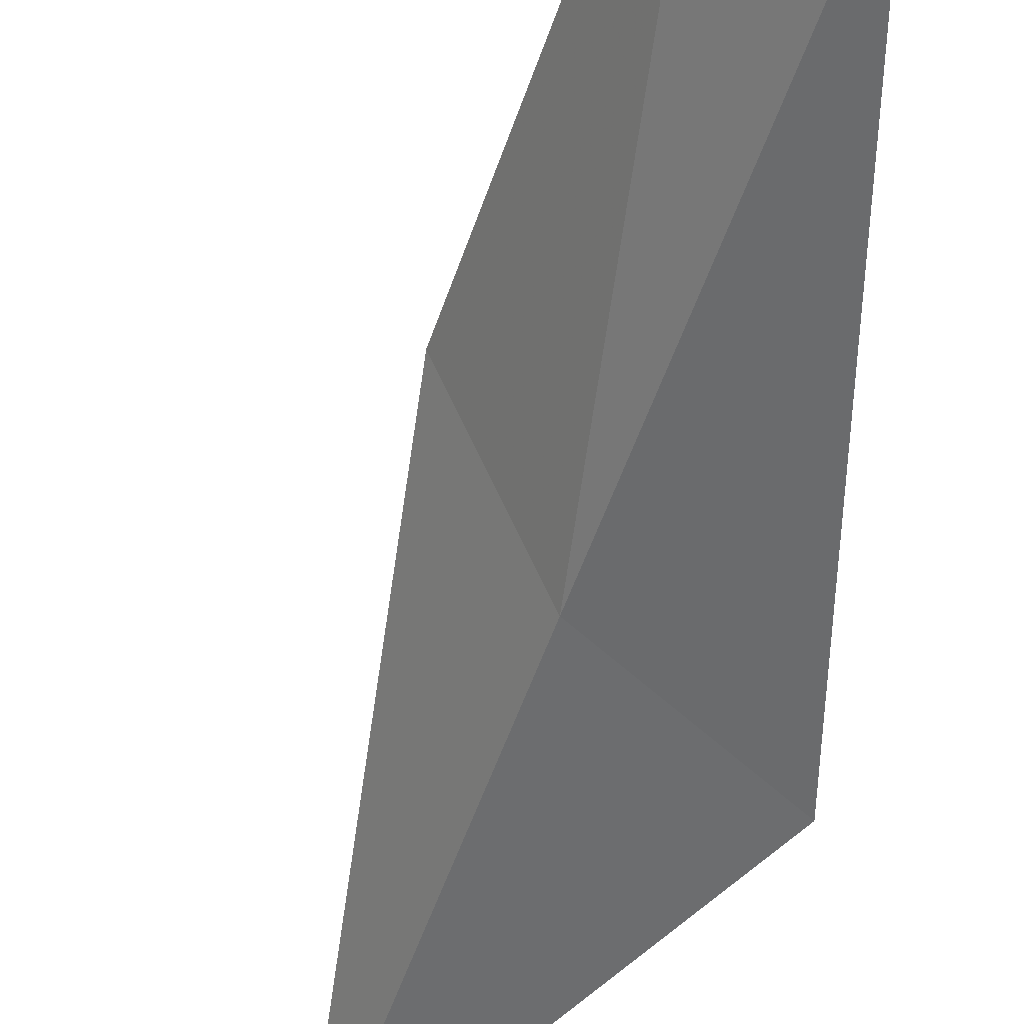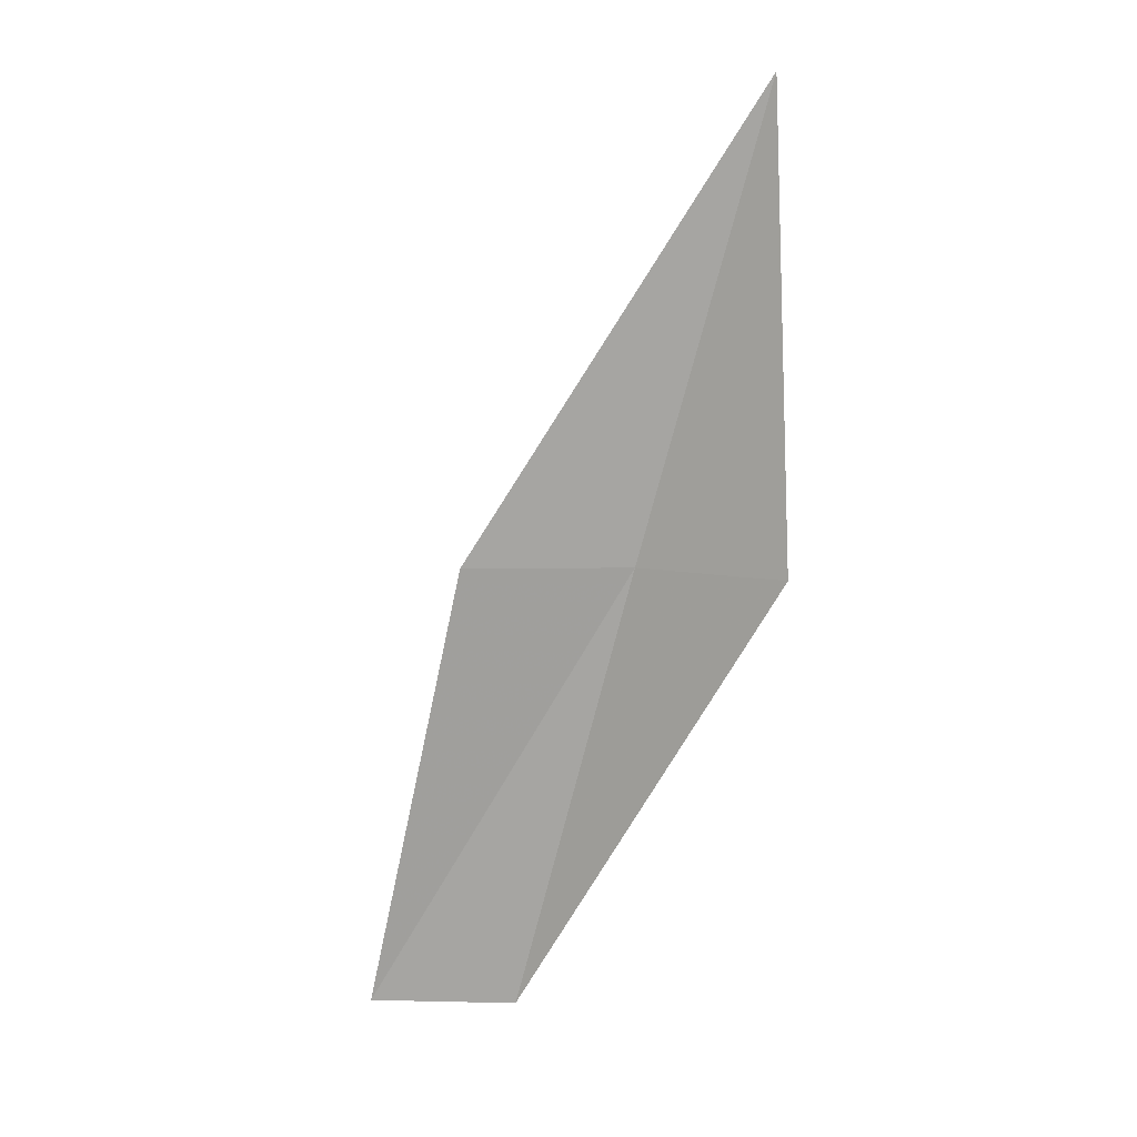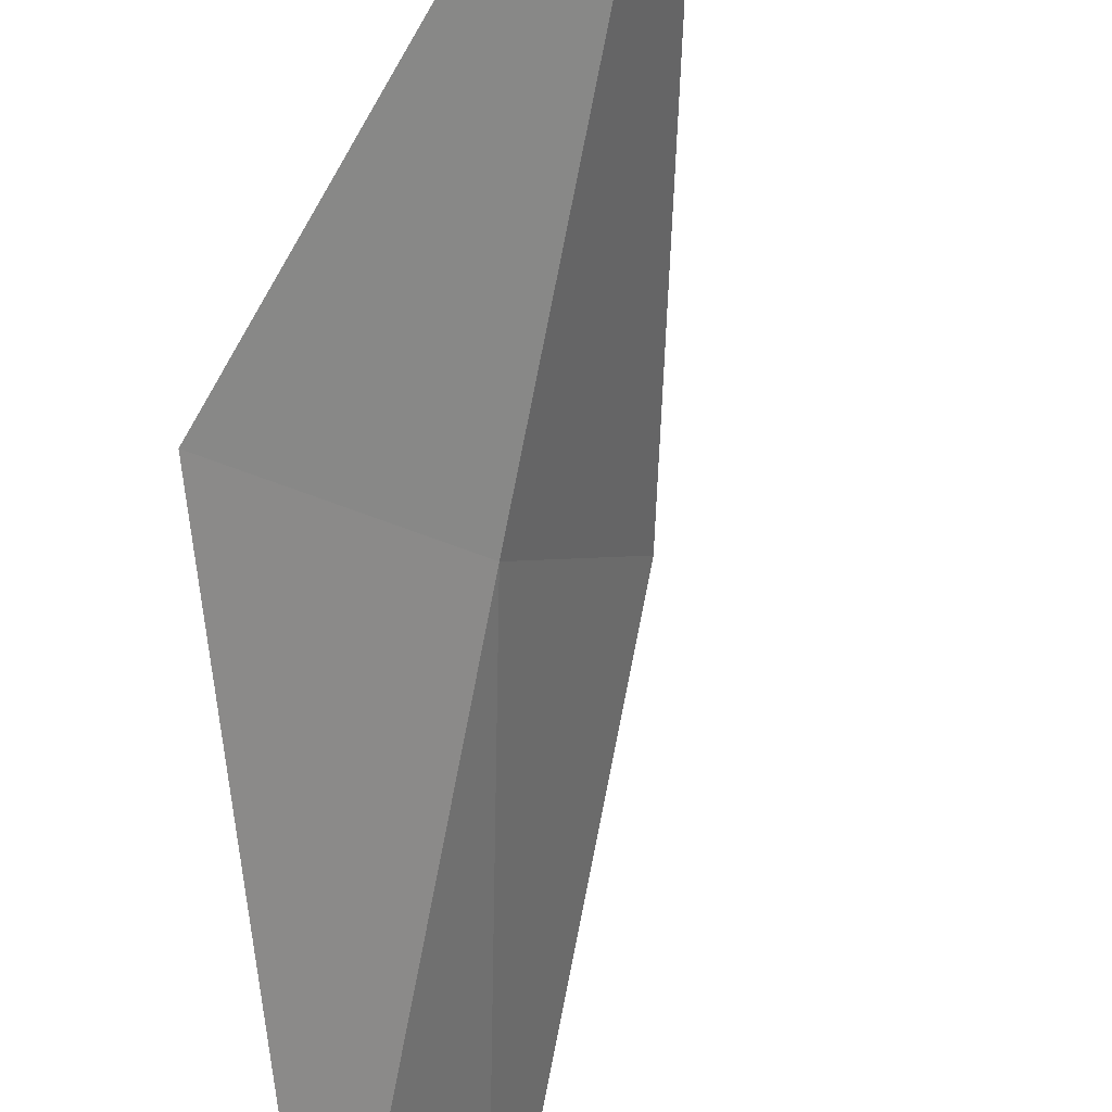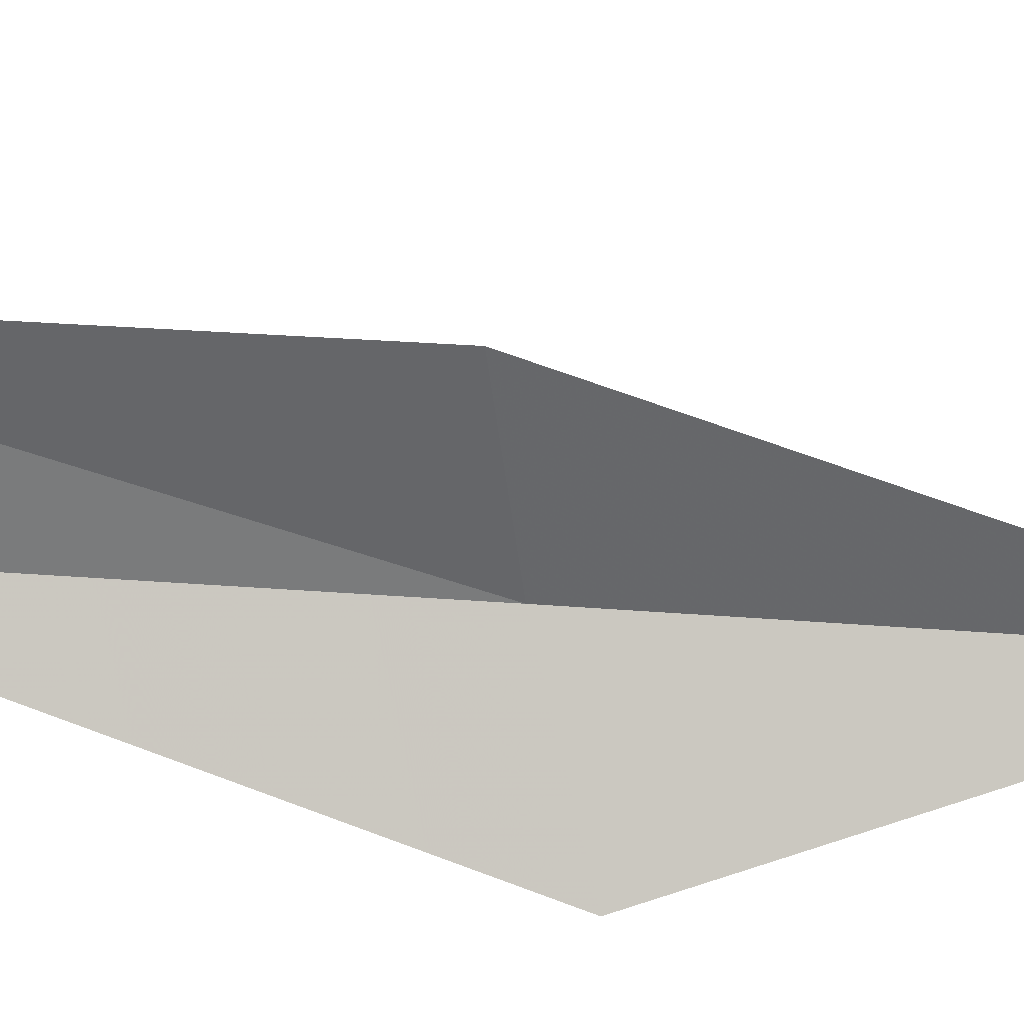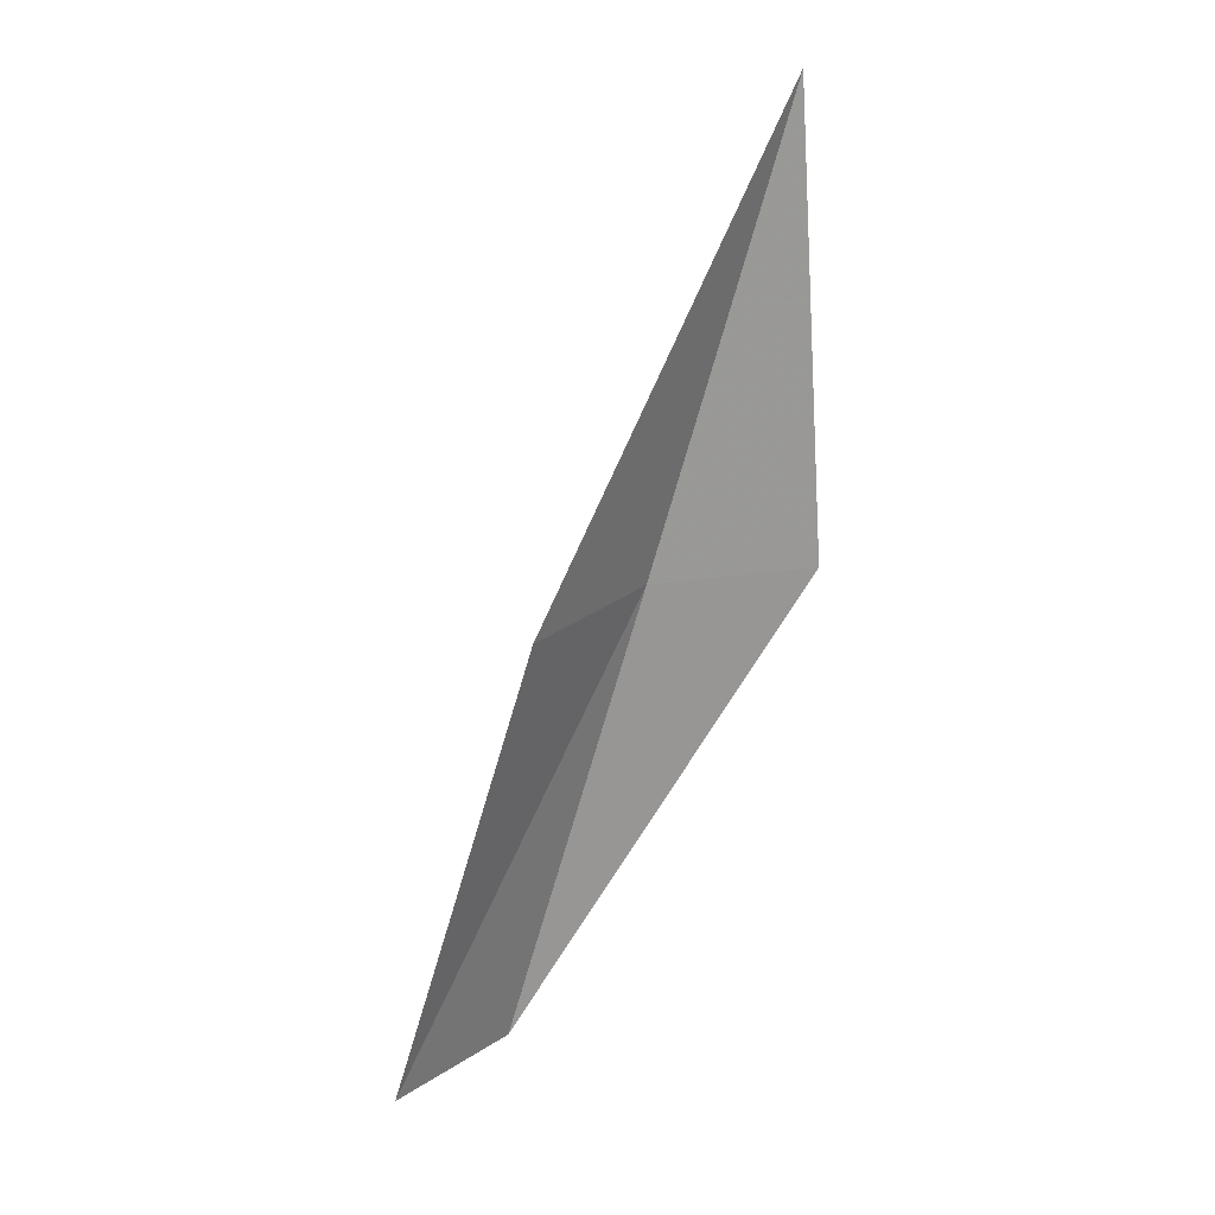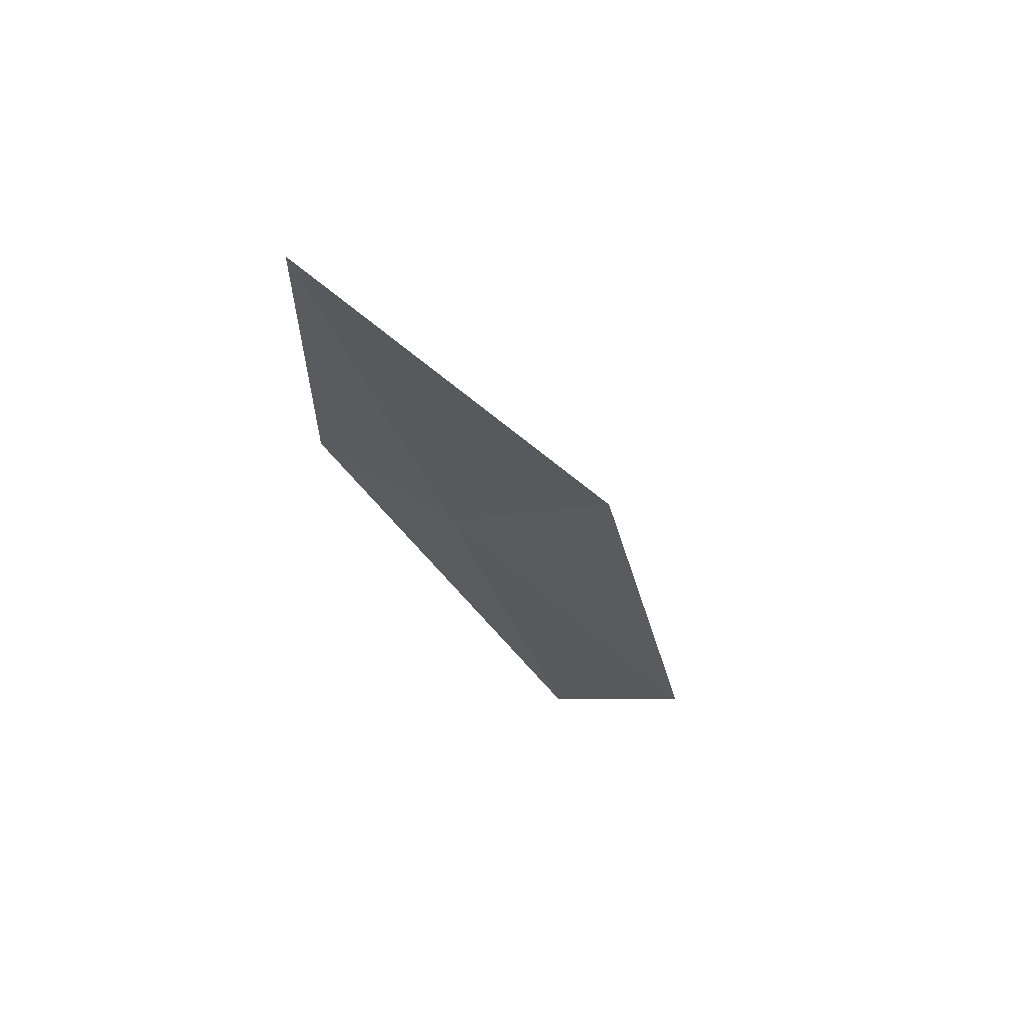
<metadata>
{"format":"obj","ext":"obj","renderer":"f3d","projection":"perspective","resolution":1024,"background":"white","views":[{"elev":-43.0,"azim":146.7,"up":"+Y"},{"elev":7.1,"azim":-122.0,"up":"+Z"},{"elev":-74.9,"azim":-26.2,"up":"+Y"},{"elev":67.1,"azim":-104.6,"up":"+Y"},{"elev":22.9,"azim":-172.9,"up":"+Z"},{"elev":68.7,"azim":54.3,"up":"+Z"}]}
</metadata>
<code>
v -17.82 20.28 17.43
v -17.04 21.67 17.43
v -19.01 19.64 21.79
v -19.3 19.67 17.43
v -15.79 22 13.08
v -16.62 20.85 13.08
f 1 3 2
f 1 5 6
f 1 2 5
f 1 6 4
f 1 4 3

</code>
